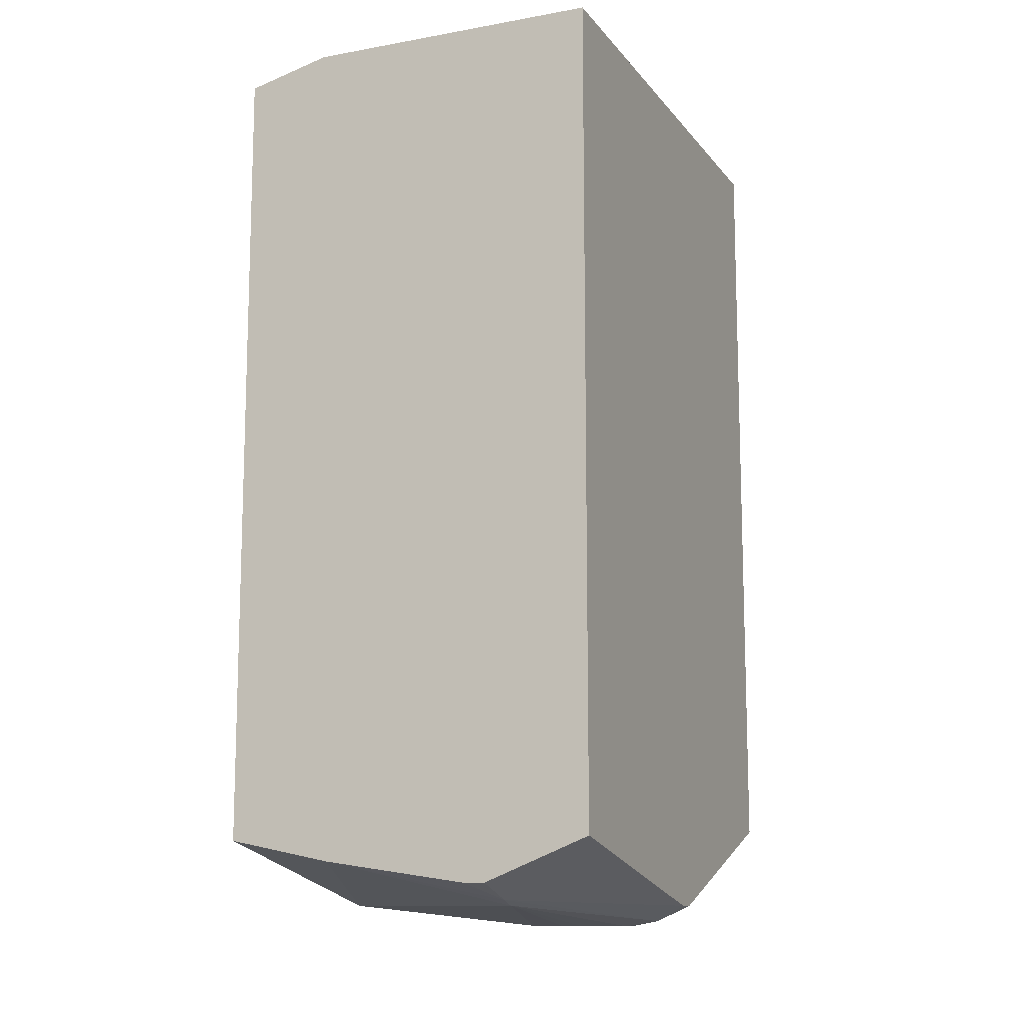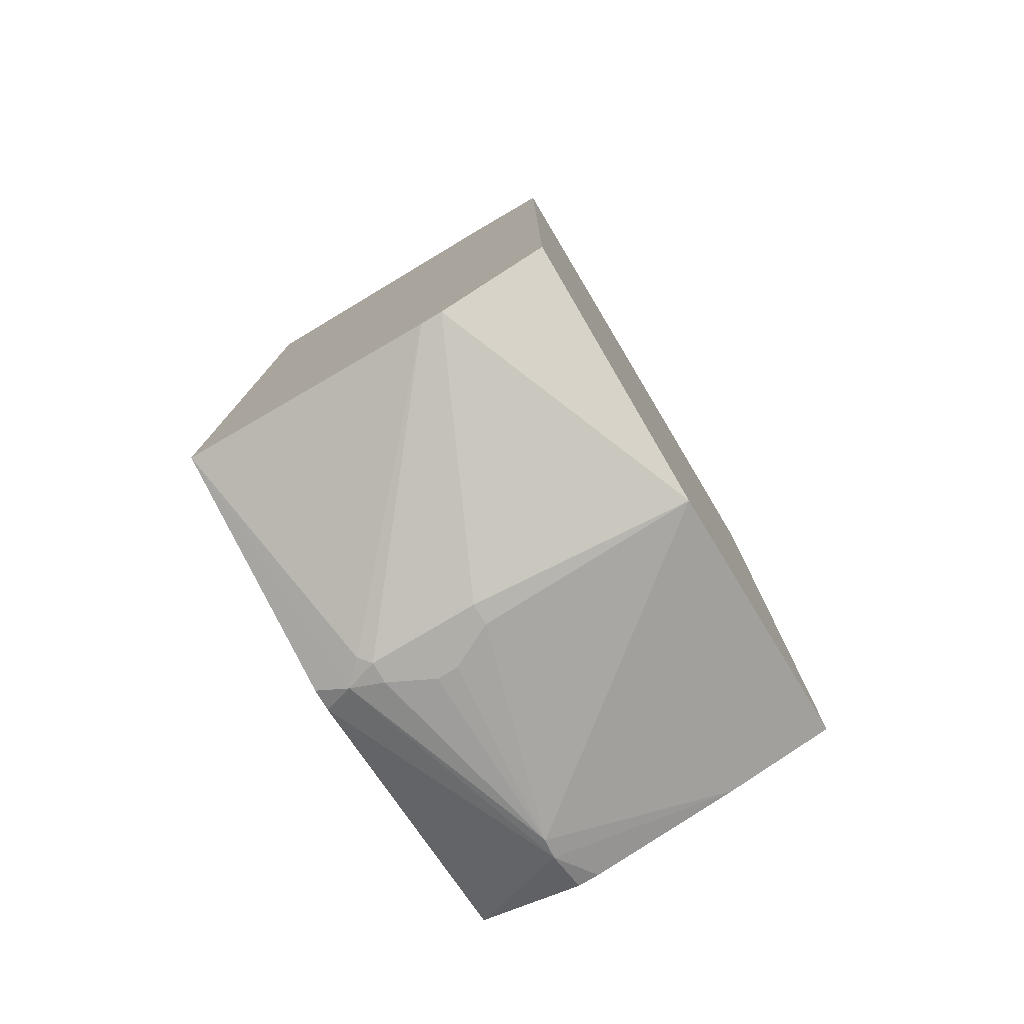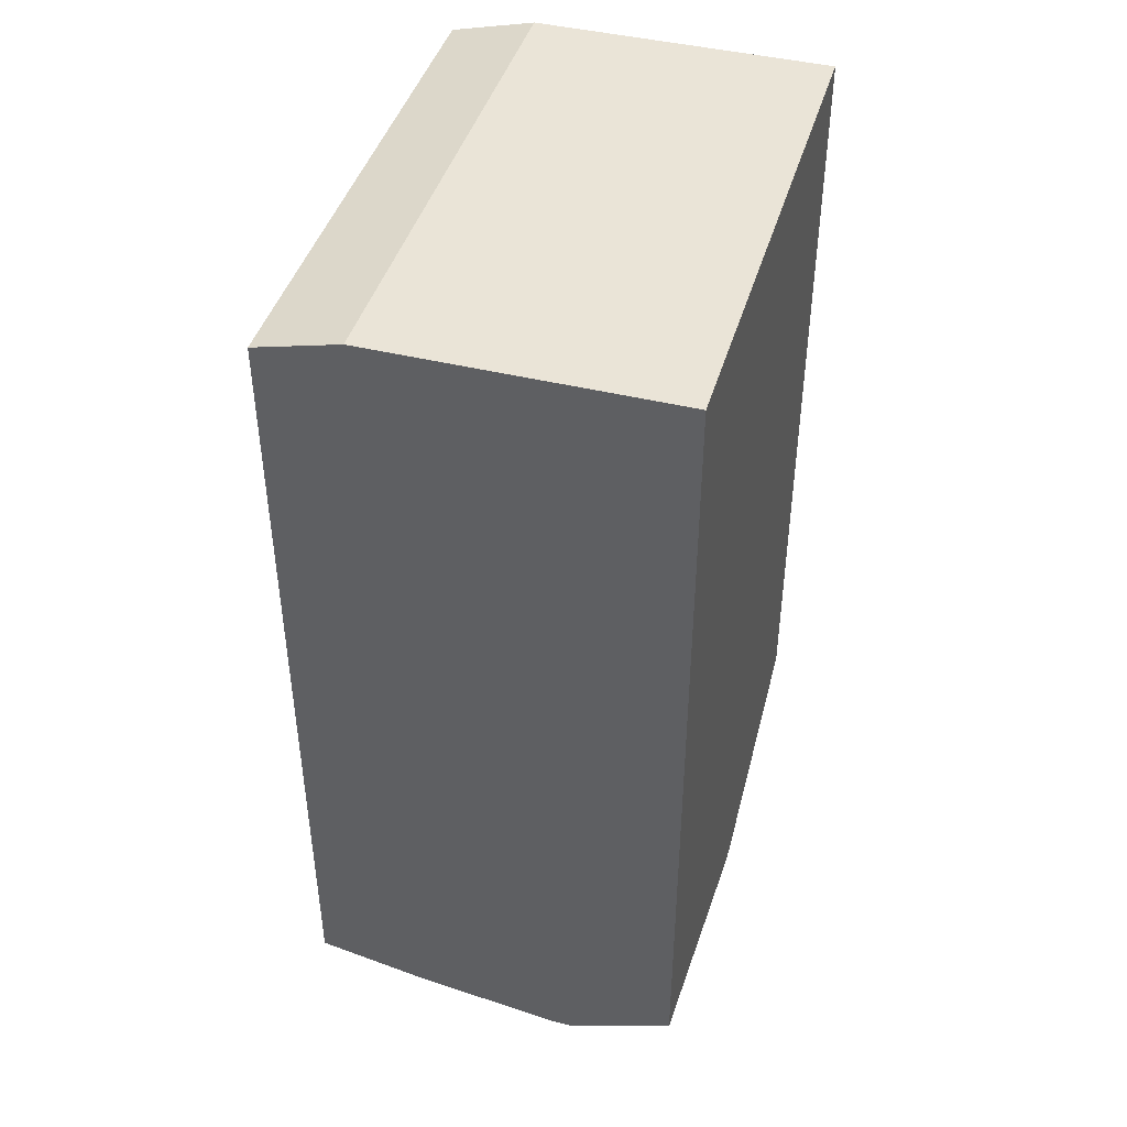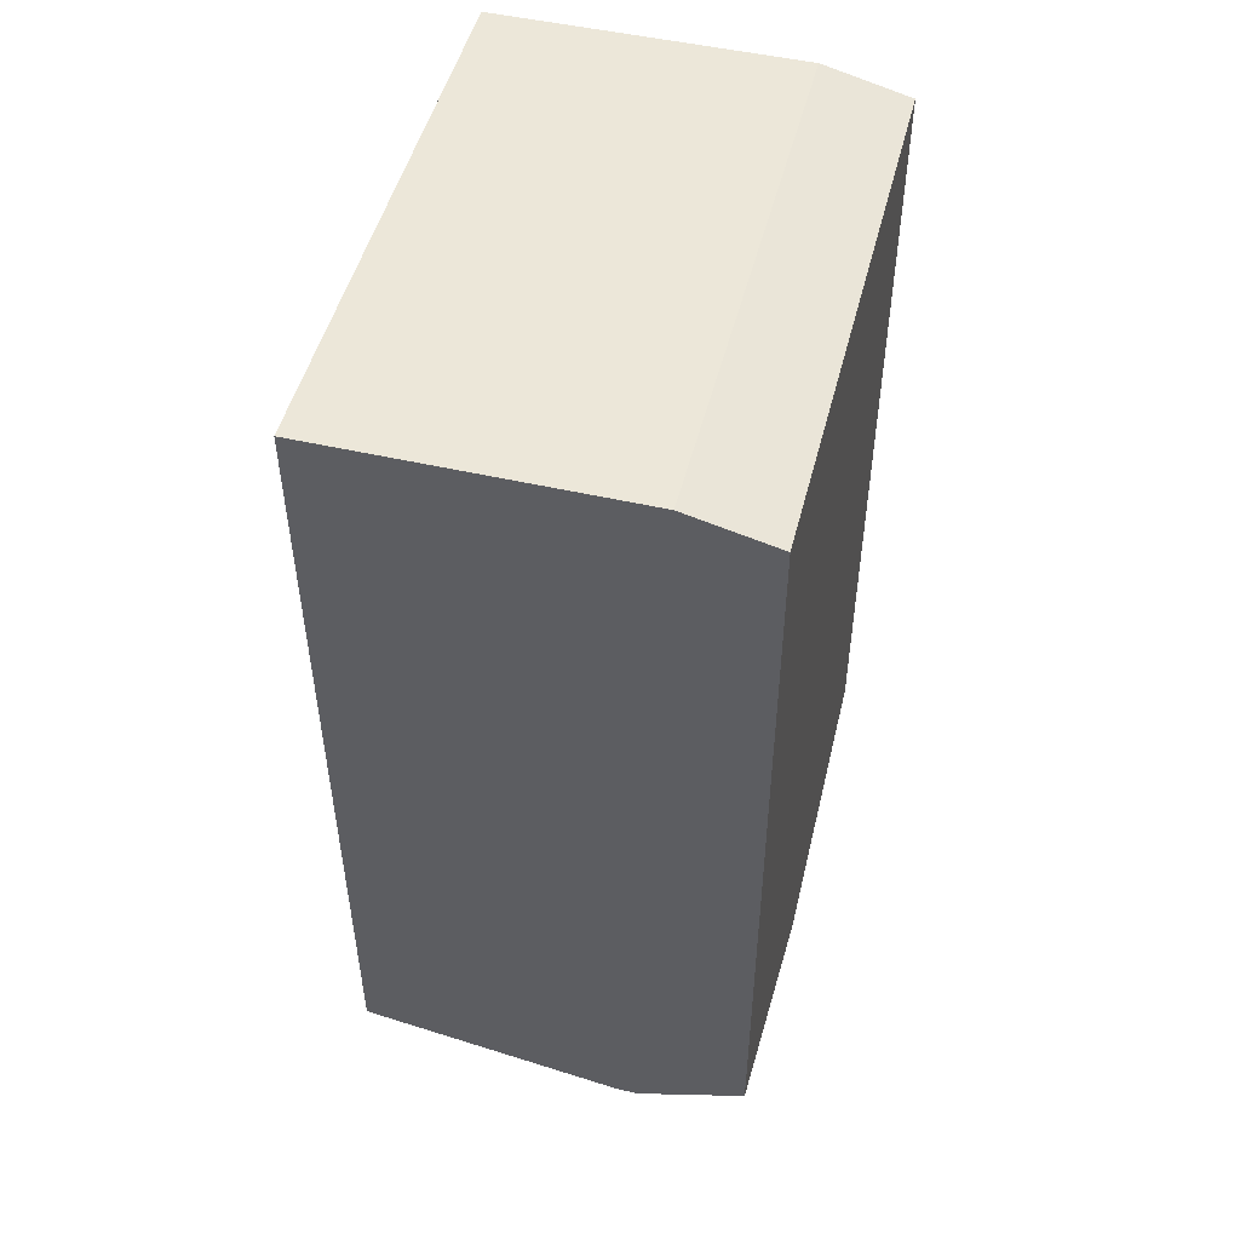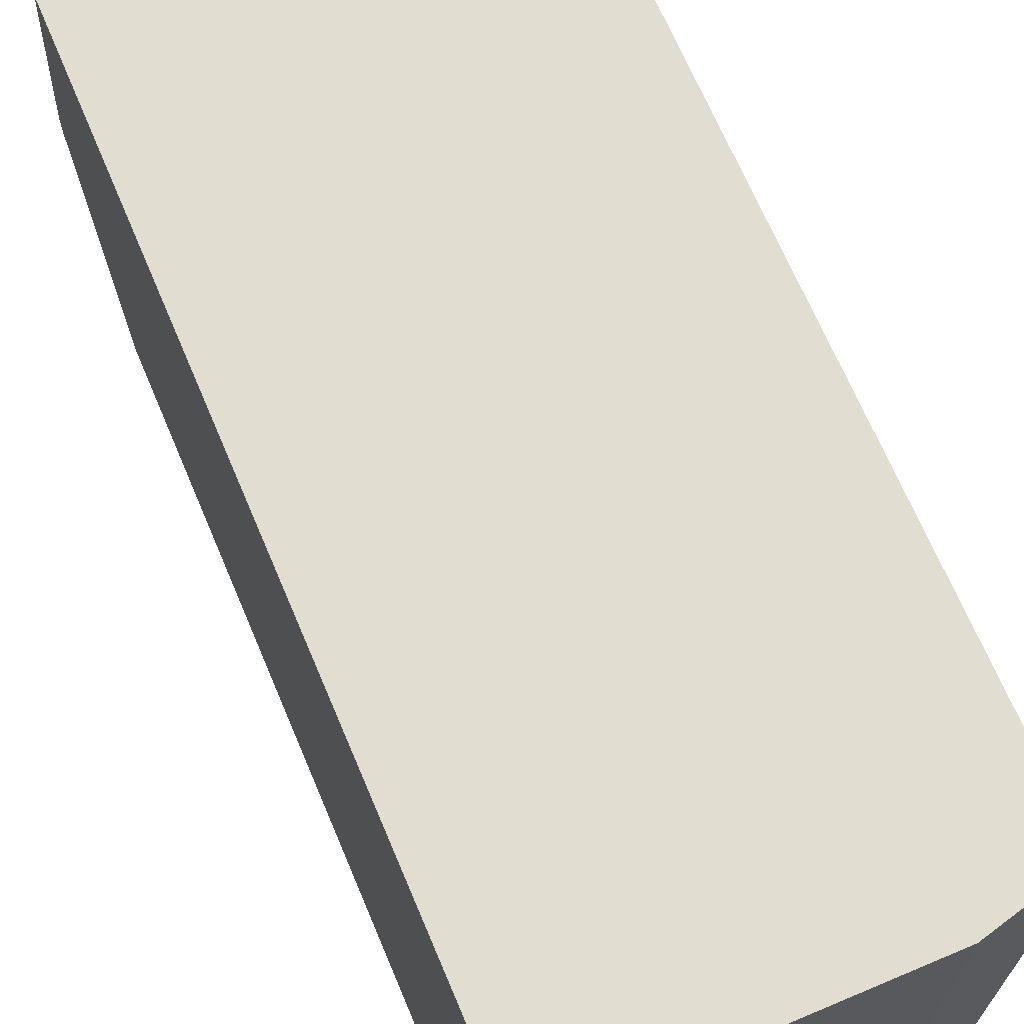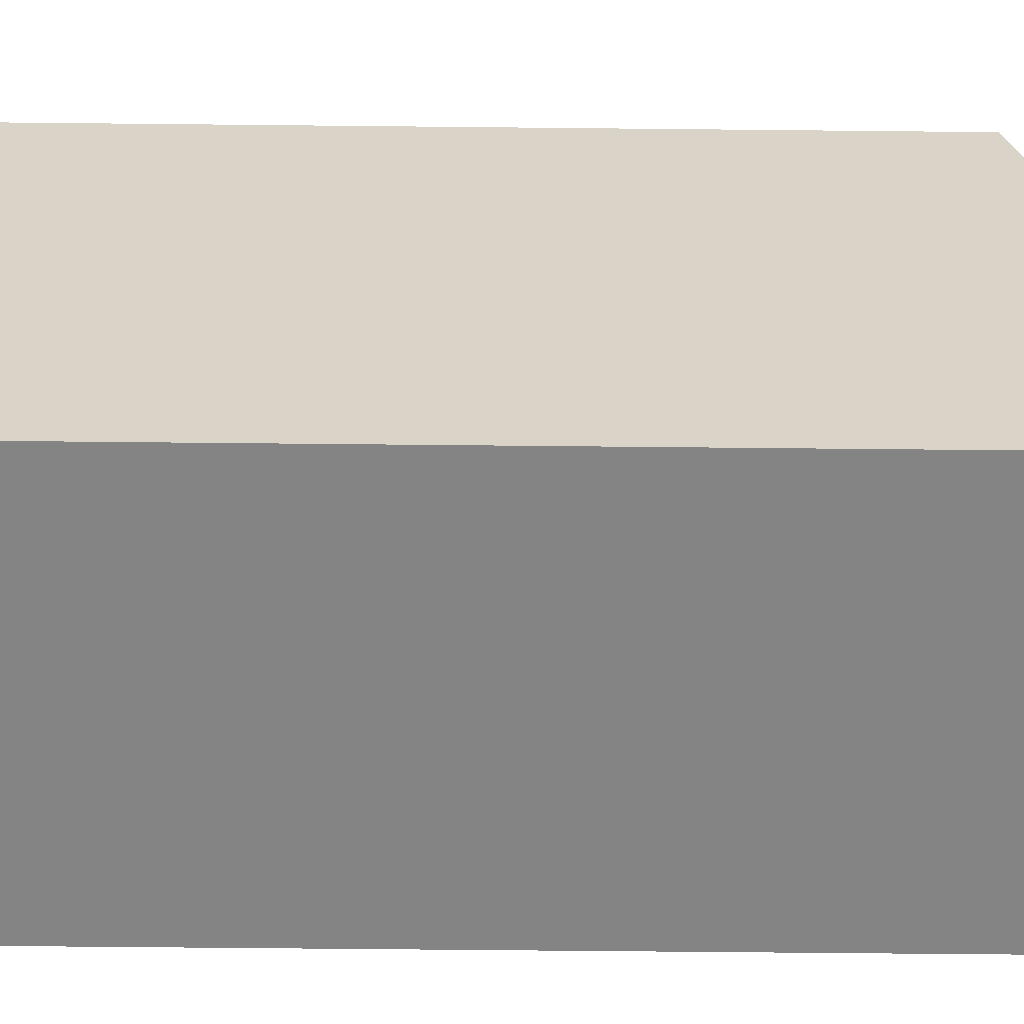
<metadata>
{"format":"obj","ext":"obj","renderer":"f3d","projection":"perspective","resolution":1024,"background":"white","views":[{"elev":-11.6,"azim":23.1,"up":"+Y"},{"elev":-77.5,"azim":-149.1,"up":"+Y"},{"elev":43.6,"azim":16.1,"up":"+Y"},{"elev":49.9,"azim":-165.8,"up":"+Y"},{"elev":68.4,"azim":157.1,"up":"+Z"},{"elev":-61.4,"azim":-90.6,"up":"+Z"}]}
</metadata>
<code>
v -0.01018 -0.1524 -0.3556
v 0.001268 -0.16 -0.3758
v -1.981e-05 -0.1524 -0.3556
v -0.08126 -0.1422 -0.3556
v -1.92e-06 -0.1625 -0.386
v 0.03555 -0.1701 -0.4926
v 0.05077 -0.1625 -0.4875
v 0.05077 -0.132 -0.3556
v -0.1319 -0.132 -0.3556
v -0.1319 -0.1625 -0.4876
v -0.03047 -0.1727 -0.4876
v -0.01016 -0.1727 -0.4774
v -1.92e-06 -0.1727 -0.4774
v 0.02031 -0.1727 -0.4876
v 0.05077 -0.1625 -0.4977
v 0.02031 -0.1727 -0.4977
v 0.02539 -0.1701 -0.5028
v 0.05077 -0.1219 -0.6096
v 0.05077 0.2641 -0.3556
v -0.1319 0.2539 -0.3556
v -0.08126 -0.1422 -0.6096
v -0.03047 -0.1727 -0.4977
v -0.1319 -0.1219 -0.6096
v -0.0711 -0.1422 -0.6096
v 0.05077 0.2641 -0.6096
v -0.09142 0.2641 -0.3556
v -0.1319 0.2539 -0.6096
v -0.1319 -0.1219 -0.6096
v -0.1319 -0.1118 -0.6096
v -0.09142 0.2641 -0.6096
v -0.1319 0.2539 -0.6096
v -0.1319 0.2519 -0.6096
f 16 24 17
f 16 21 24
f 16 22 21
f 11 13 12
f 11 14 13
f 11 16 14
f 10 22 11
f 10 23 21
f 10 21 22
f 9 23 10
f 17 24 18
f 9 29 23
f 11 22 16
f 18 24 21
f 20 30 27
f 18 28 29
f 18 29 32
f 18 32 31
f 18 31 30
f 18 30 25
f 19 25 30
f 19 30 26
f 20 26 30
f 21 23 28
f 23 29 28
f 27 31 32
f 27 30 31
f 9 32 29
f 18 21 28
f 9 27 32
f 6 18 15
f 7 19 8
f 9 20 27
f 1 2 3
f 1 3 8
f 1 8 19
f 1 19 26
f 1 26 20
f 1 20 9
f 1 4 2
f 2 4 5
f 2 5 6
f 2 6 7
f 2 7 8
f 2 8 3
f 4 9 10
f 1 9 4
f 5 10 11
f 7 25 19
f 4 10 5
f 7 18 25
f 7 15 18
f 6 16 17
f 6 14 16
f 6 17 18
f 6 15 7
f 5 14 6
f 5 13 14
f 5 12 13
f 5 11 12

</code>
